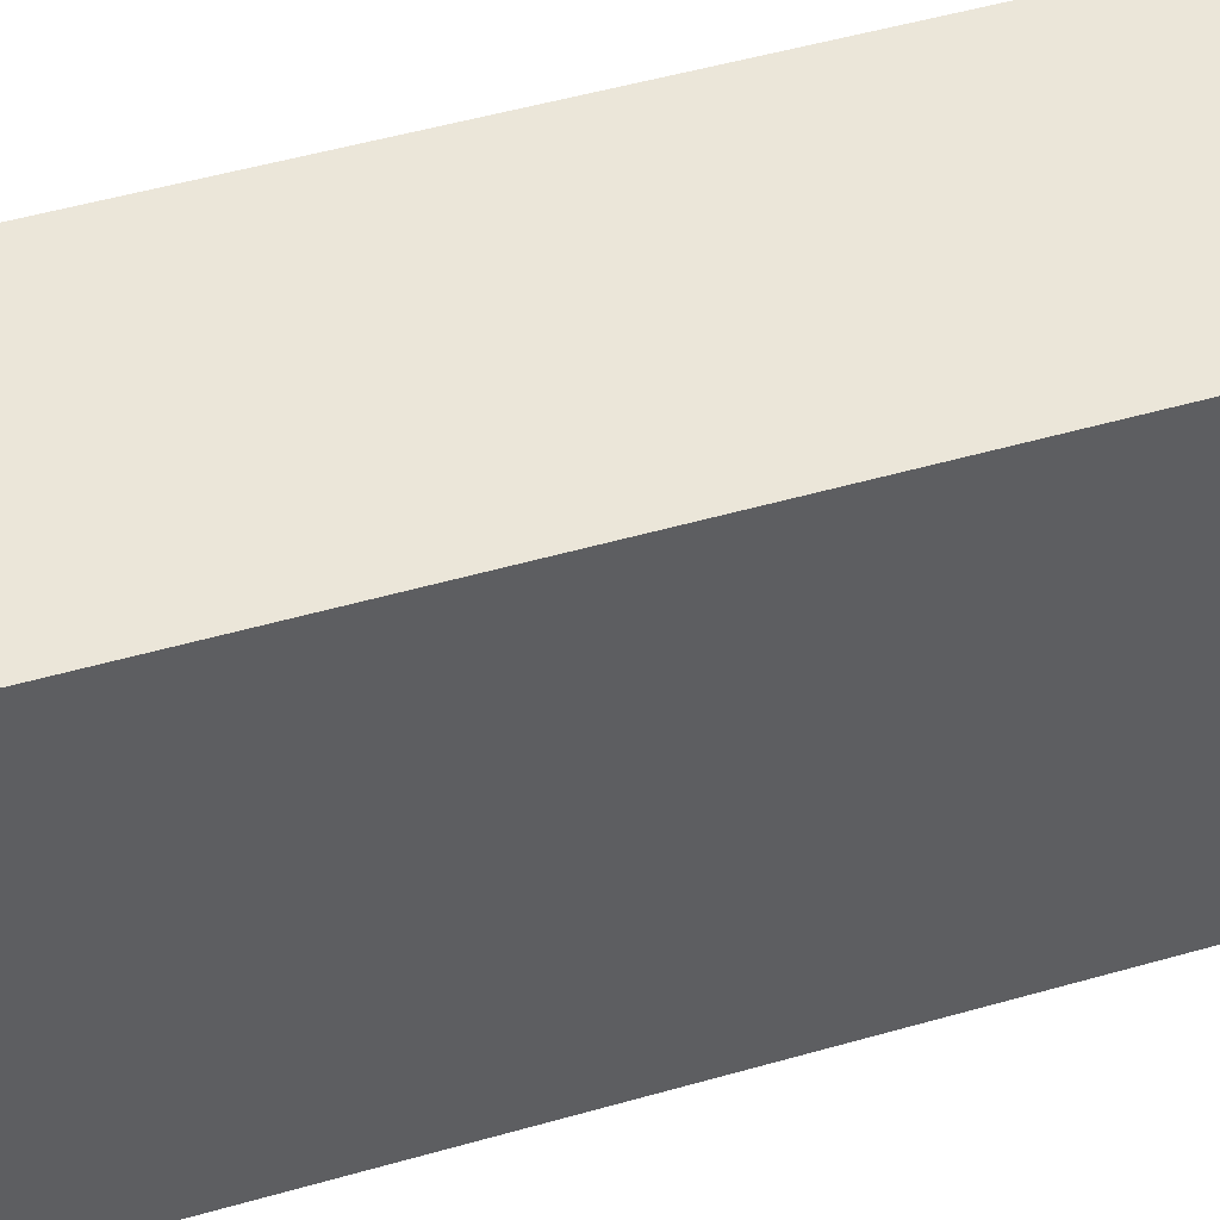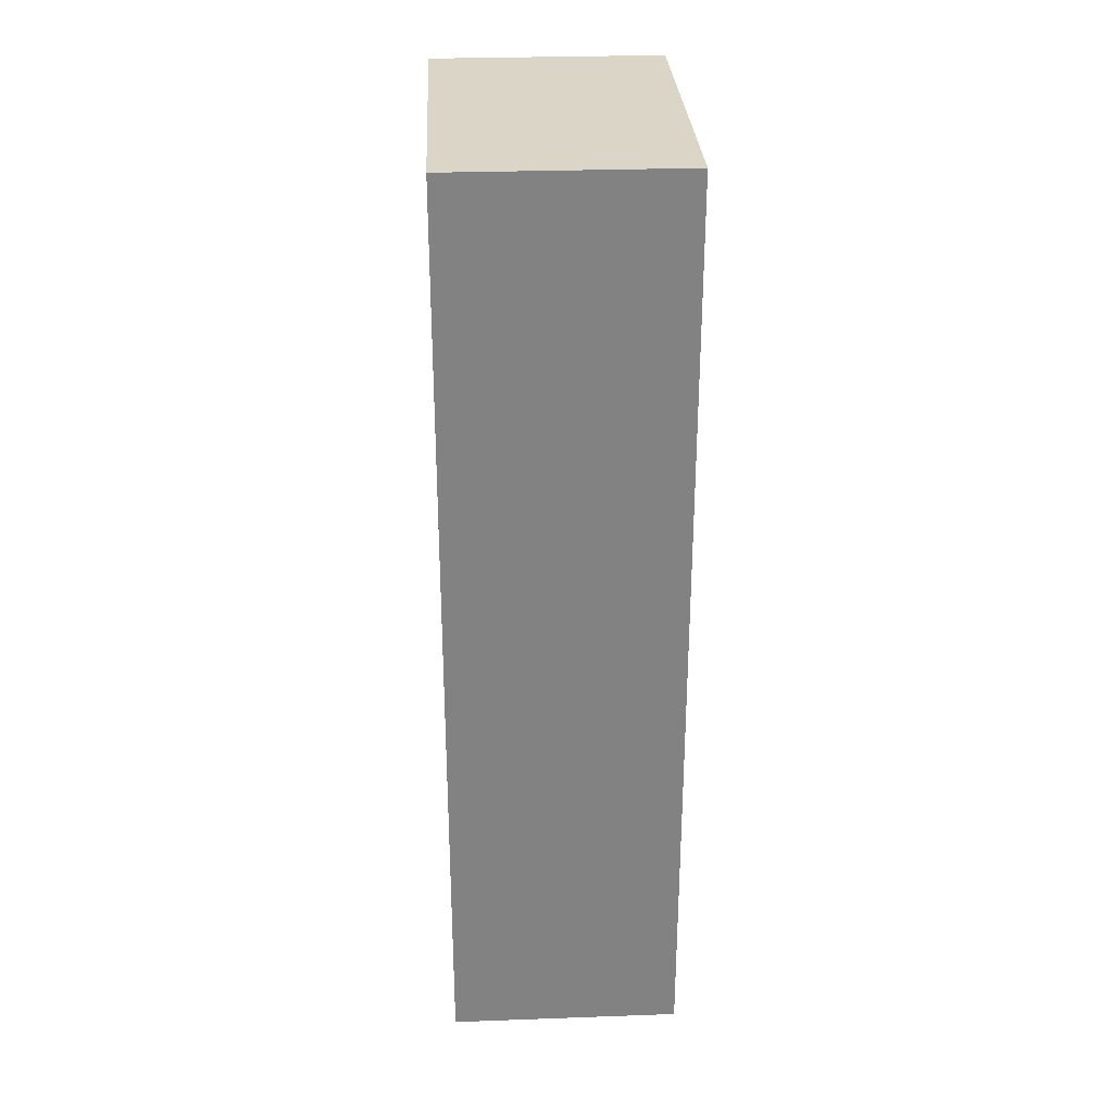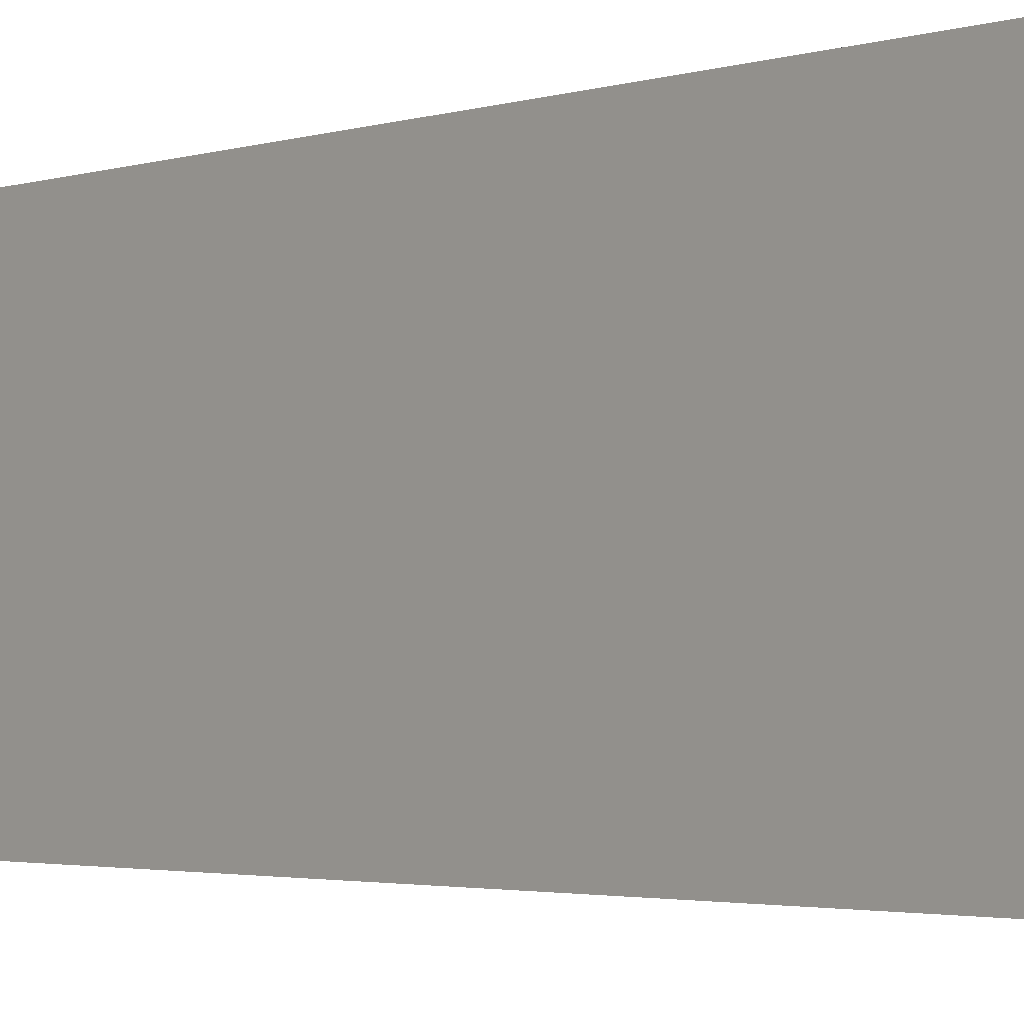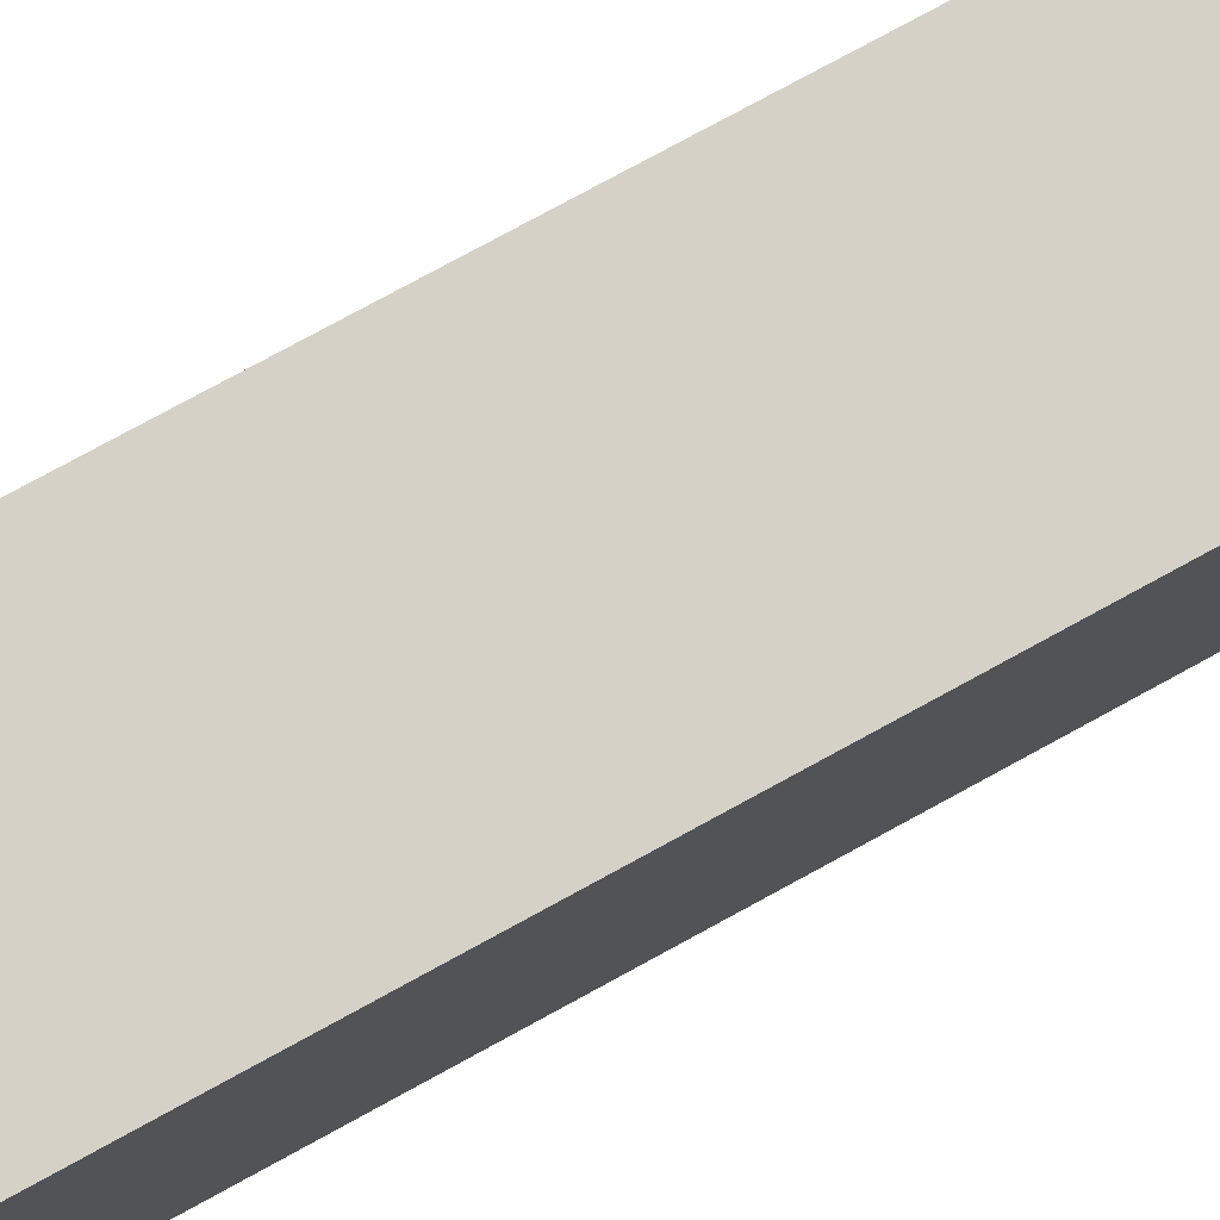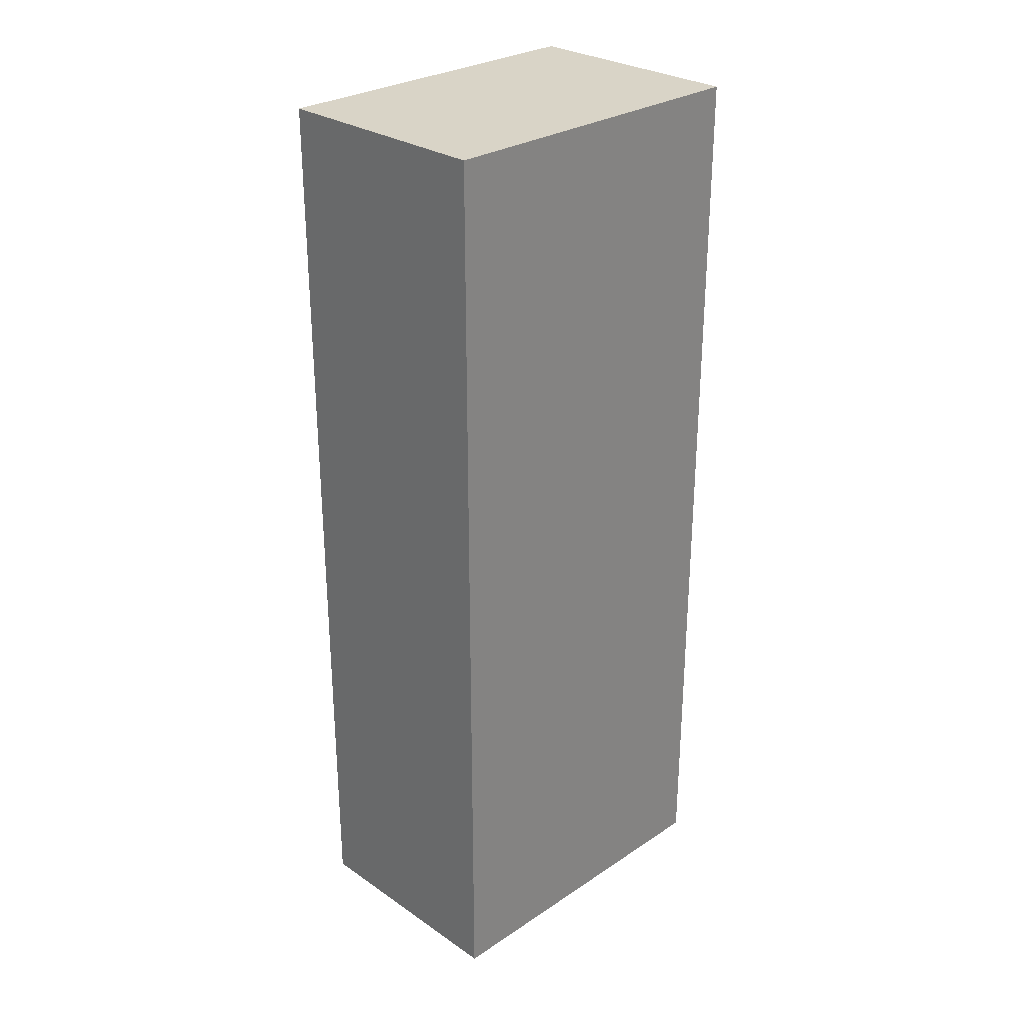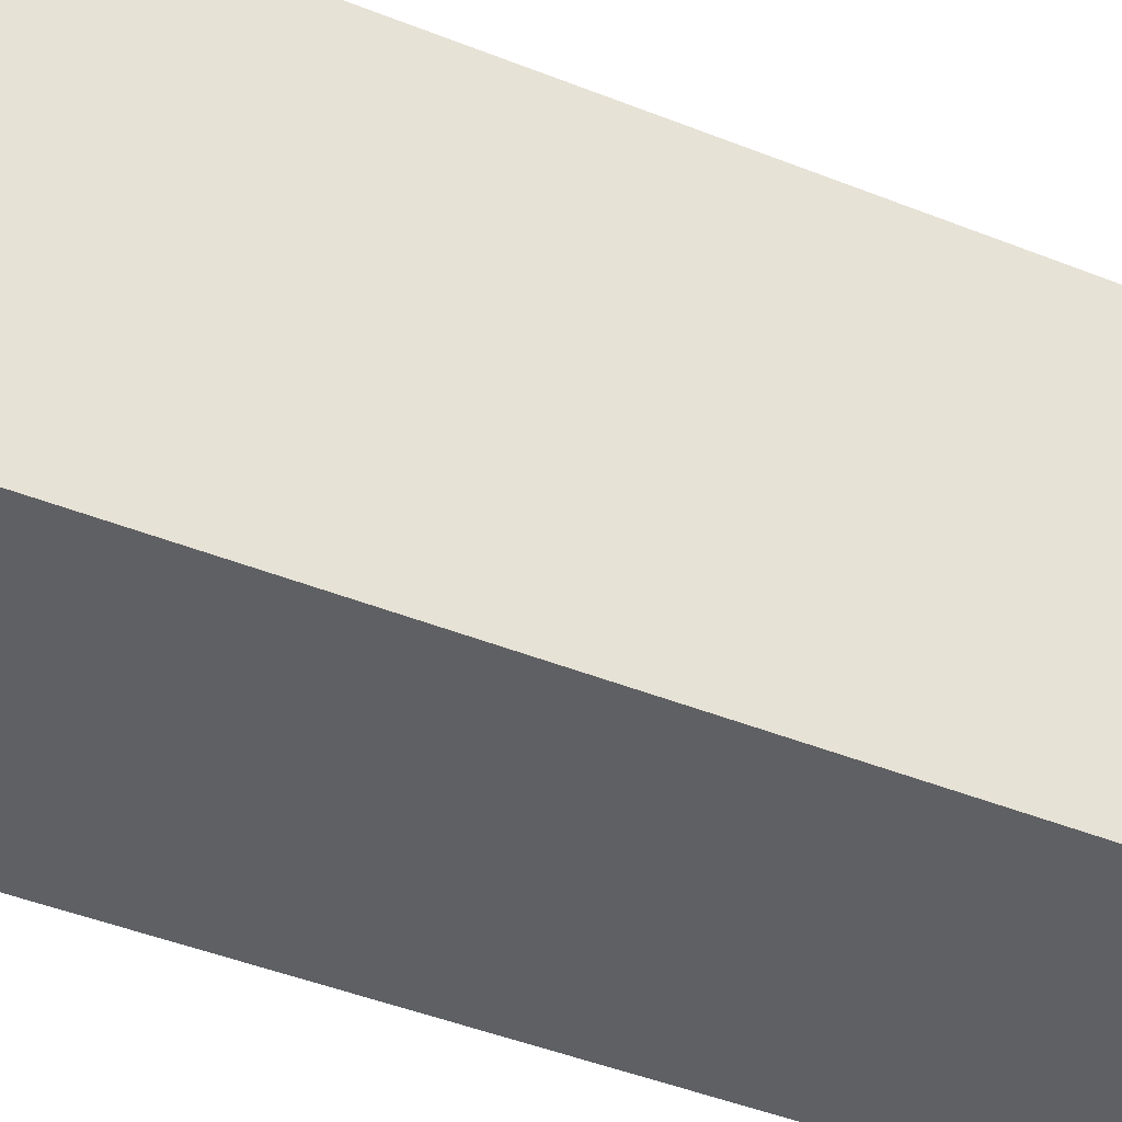
<metadata>
{"format":"obj","ext":"obj","renderer":"f3d","projection":"perspective","resolution":1024,"background":"white","views":[{"elev":48.3,"azim":-108.0,"up":"+Y"},{"elev":29.6,"azim":-3.0,"up":"+Z"},{"elev":-2.5,"azim":139.0,"up":"+Y"},{"elev":79.1,"azim":61.5,"up":"+Y"},{"elev":28.5,"azim":45.4,"up":"+Z"},{"elev":-42.5,"azim":-115.8,"up":"+Y"}]}
</metadata>
<code>
o Cube (3)
g Cube (3)
v 10 36 59
v 8 36 59
v 10 39 59
v 8 39 59
v 8 36 59
v 8 36 51
v 8 39 59
v 8 39 51
v 8 36 51
v 10 36 51
v 8 39 51
v 10 39 51
v 10 36 51
v 10 36 59
v 10 39 51
v 10 39 59
v 10 39 59
v 8 39 59
v 10 39 51
v 8 39 51
v 10 36 51
v 8 36 51
v 10 36 59
v 8 36 59
g Cube (3)
f 3 4 2 1
f 7 8 6 5
f 11 12 10 9
f 15 16 14 13
f 19 20 18 17
f 23 24 22 21

</code>
